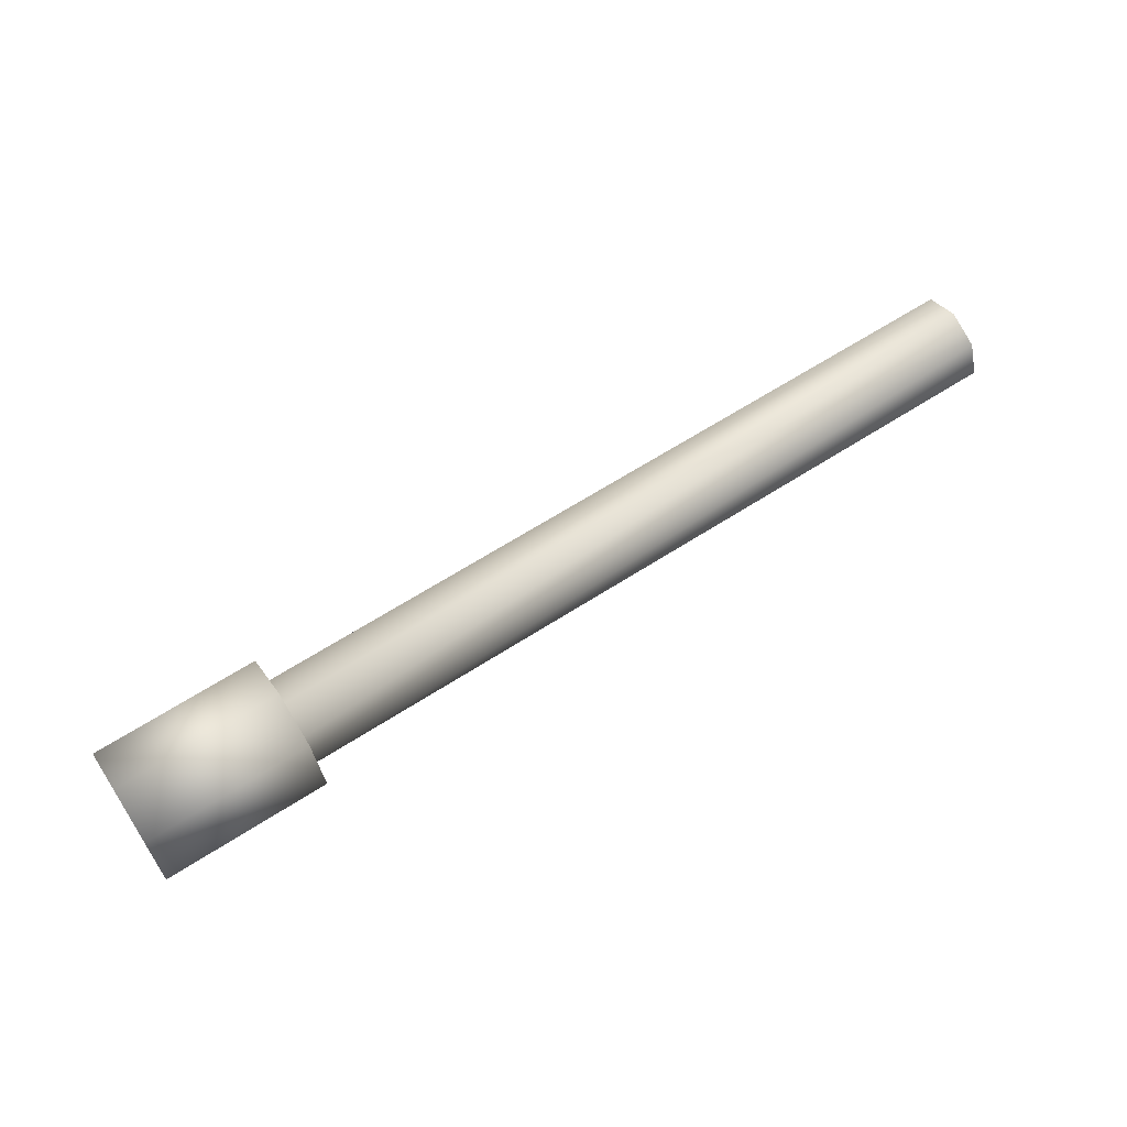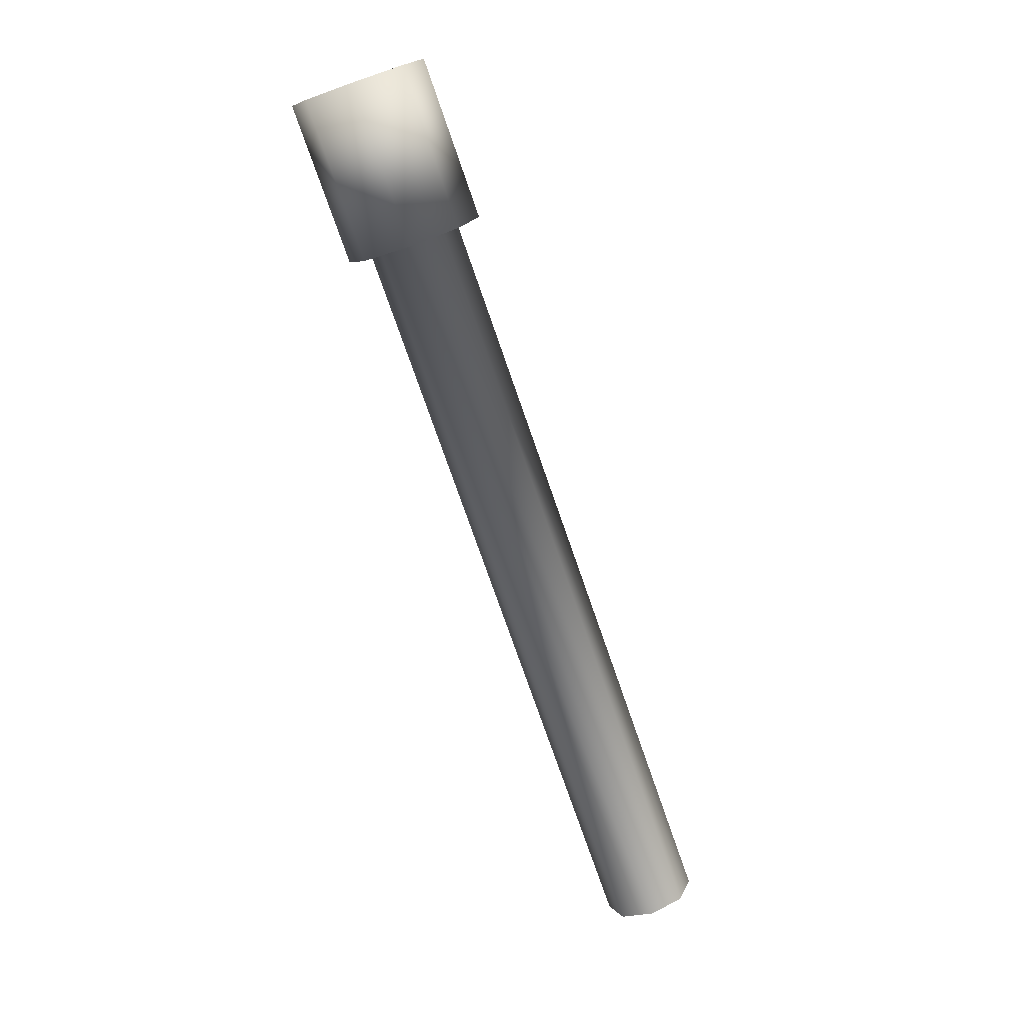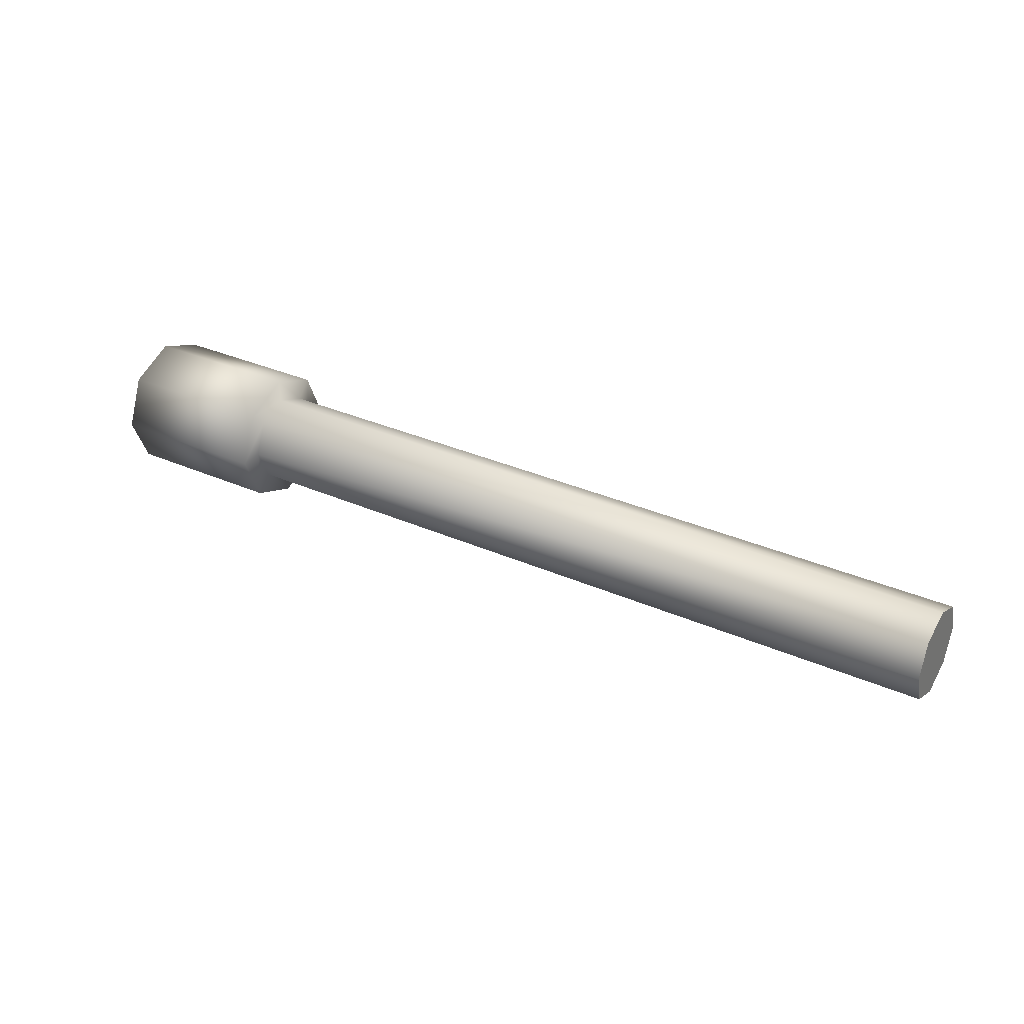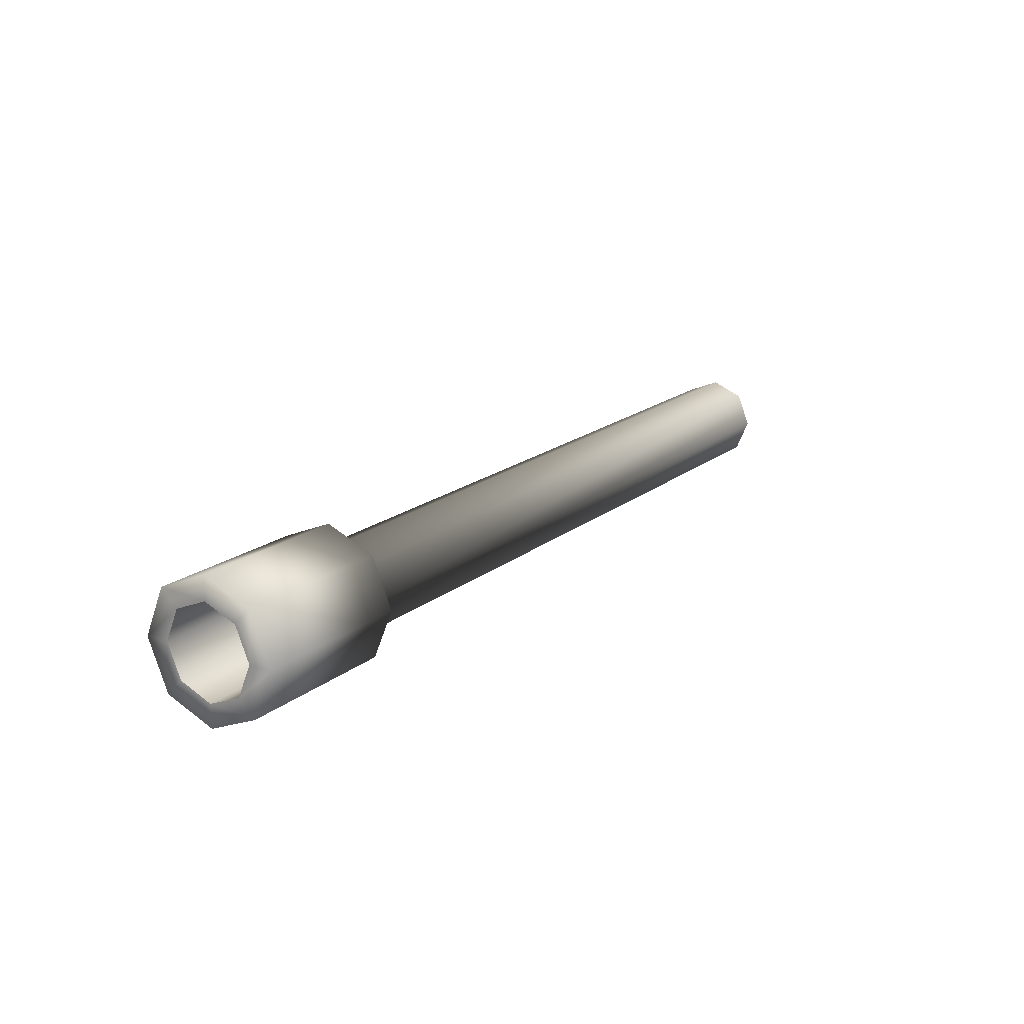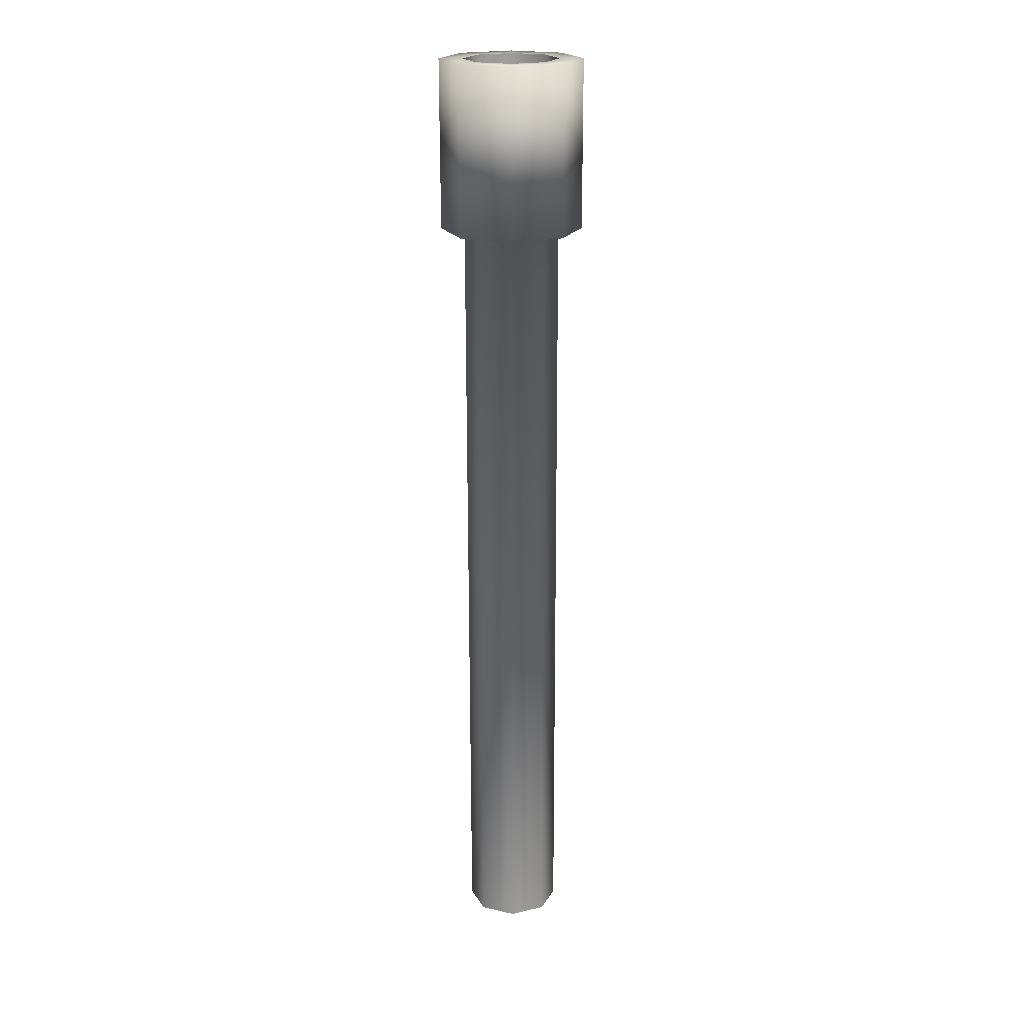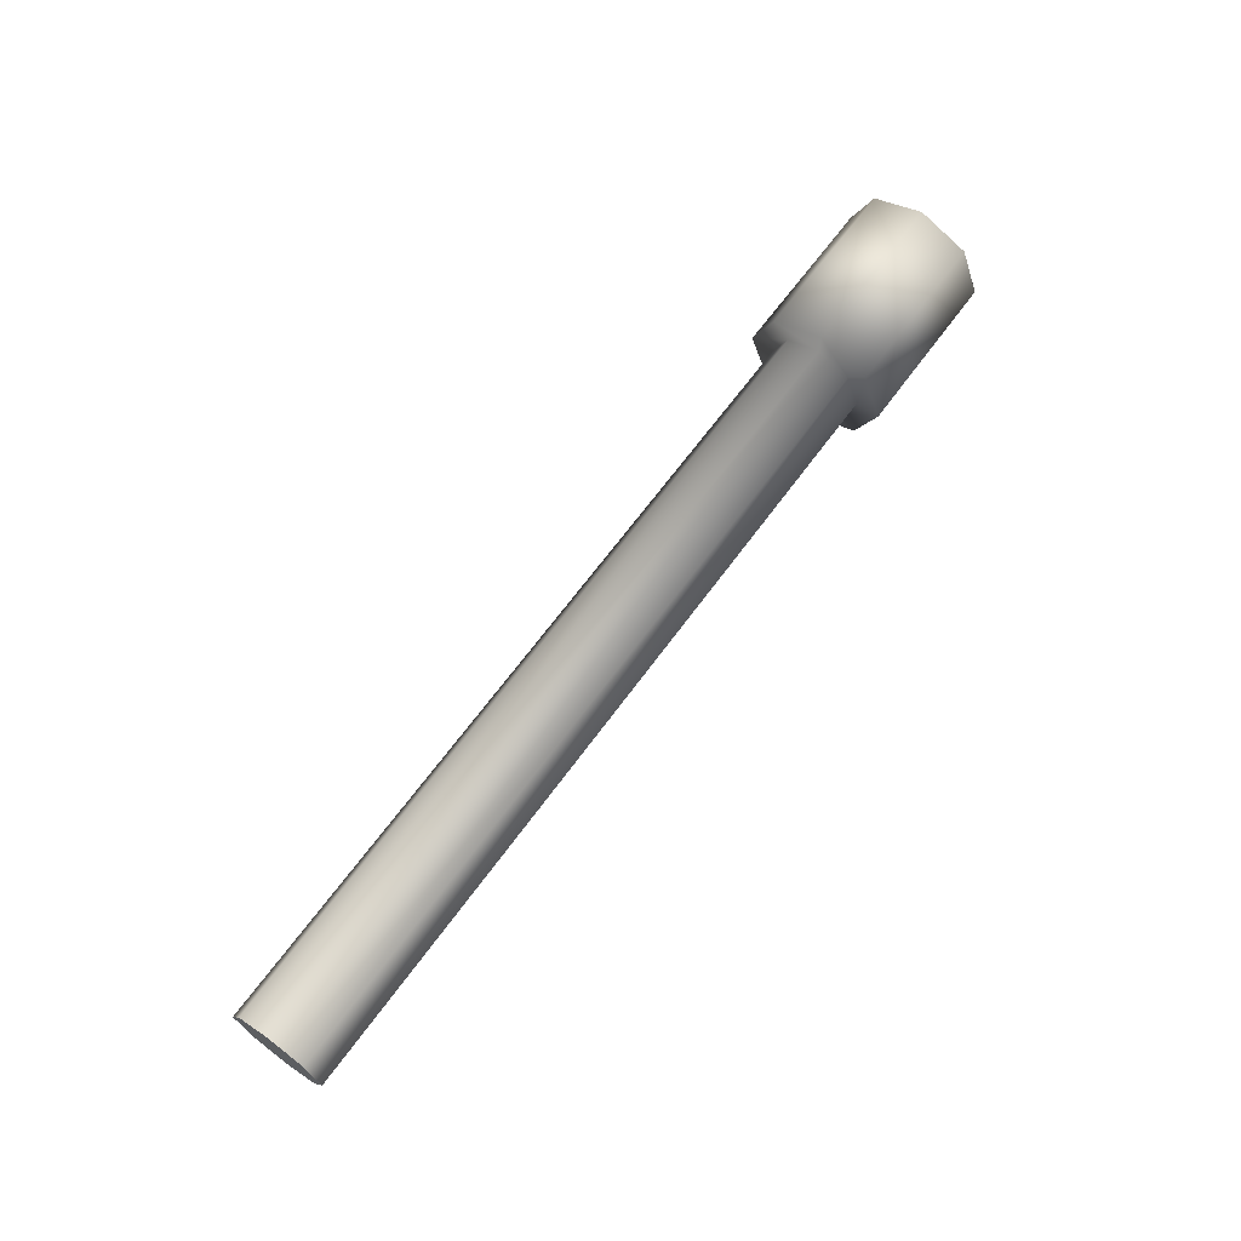
<metadata>
{"format":"obj","ext":"obj","renderer":"f3d","projection":"perspective","resolution":1024,"background":"white","views":[{"elev":62.8,"azim":146.7,"up":"+Y"},{"elev":-75.8,"azim":109.2,"up":"+Y"},{"elev":33.1,"azim":-148.7,"up":"+Y"},{"elev":17.8,"azim":123.4,"up":"+Y"},{"elev":-69.2,"azim":90.1,"up":"+Y"},{"elev":66.6,"azim":-53.8,"up":"+Z"}]}
</metadata>
<code>
o cylinder4
v 0.6494 1.627e-17 -0.03507
v 0.6494 -0.02652 -0.02408
v 0.6494 -0.0375 0.002432
v 0.6494 -0.02652 0.02895
v 0.6494 1.627e-17 0.03993
v 0.6494 0.02652 0.02895
v 0.6494 0.0375 0.002432
v 0.6494 0.02652 -0.02408
v -0.1006 1.627e-17 -0.03507
v -0.1006 -0.02652 -0.02408
v -0.1006 -0.0375 0.002432
v -0.1006 -0.02652 0.02895
v -0.1006 1.627e-17 0.03993
v -0.1006 0.02652 0.02895
v -0.1006 0.0375 0.002432
v -0.1006 0.02652 -0.02408
v 0.3286 -7.851e-16 0.002432
v 0.5172 1.627e-17 -0.03507
v 0.5172 -0.02652 -0.02408
v 0.5172 -0.0375 0.002432
v 0.5172 -0.02652 0.02895
v 0.5172 1.627e-17 0.03993
v 0.5172 0.02652 0.02895
v 0.5172 0.0375 0.002432
v 0.5172 0.02652 -0.02408
v 0.6494 1.345e-17 -0.05372
v 0.6494 -0.03971 -0.03727
v 0.6494 -0.05615 0.002432
v 0.6494 -0.03971 0.04214
v 0.6494 1.685e-17 0.05858
v 0.6494 0.03971 0.04214
v 0.6494 0.05615 0.002432
v 0.6494 0.03971 -0.03727
v 0.5172 1.345e-17 -0.05372
v 0.5172 -0.03971 -0.03727
v 0.5172 -0.05615 0.002432
v 0.5172 -0.03971 0.04214
v 0.5172 1.685e-17 0.05858
v 0.5172 0.03971 0.04214
v 0.5172 0.05615 0.002432
v 0.5172 0.03971 -0.03727
v 0.3286 9.287e-18 -0.03222
v 0.3286 -0.0245 -0.02207
v 0.3286 -0.03465 0.002432
v 0.3286 -0.0245 0.02693
v 0.3286 9.287e-18 0.03708
v 0.3286 0.0245 0.02693
v 0.3286 0.03465 0.002432
v 0.3286 0.0245 -0.02207
g cylinder4_cylinder4_auv
f 1 26 33 8
f 1 42 43 2
f 2 27 26 1
f 2 43 44 3
f 3 28 27 2
f 3 44 45 4
f 4 29 28 3
f 4 45 46 5
f 5 30 29 4
f 5 46 47 6
f 6 31 30 5
f 6 47 48 7
f 7 32 31 6
f 7 48 49 8
f 8 33 32 7
f 8 49 42 1
f 9 18 19 10
f 10 11 12 13 14 15 16 9
f 10 19 20 11
f 11 20 21 12
f 12 21 22 13
f 13 22 23 14
f 14 23 24 15
f 15 24 25 16
f 16 25 18 9
f 17 42 49
f 17 43 42
f 17 44 43
f 17 47 46
f 17 48 47
f 18 34 35 19
f 19 35 36 20
f 20 36 37 21
f 21 37 38 22
f 22 38 39 23
f 23 39 40 24
f 24 40 41 25
f 25 41 34 18
f 26 27 35 34
f 27 28 36 35
f 28 29 37 36
f 29 30 38 37
f 30 31 39 38
f 31 32 40 39
f 32 33 41 40
f 34 41 33 26
f 45 44 17
f 46 45 17
f 49 48 17

</code>
